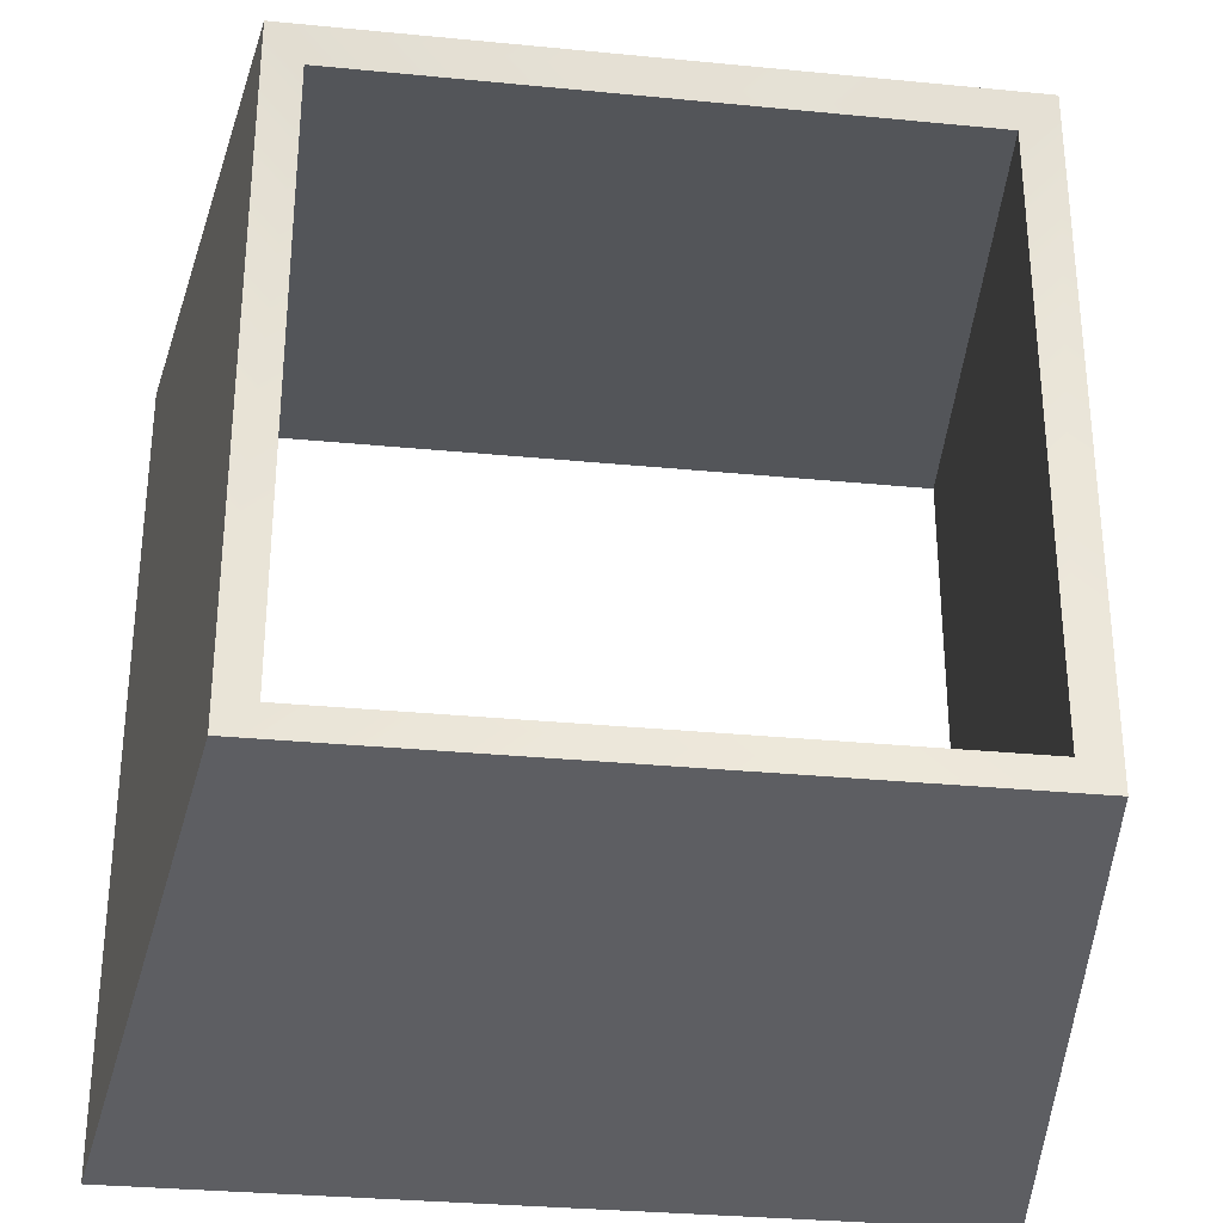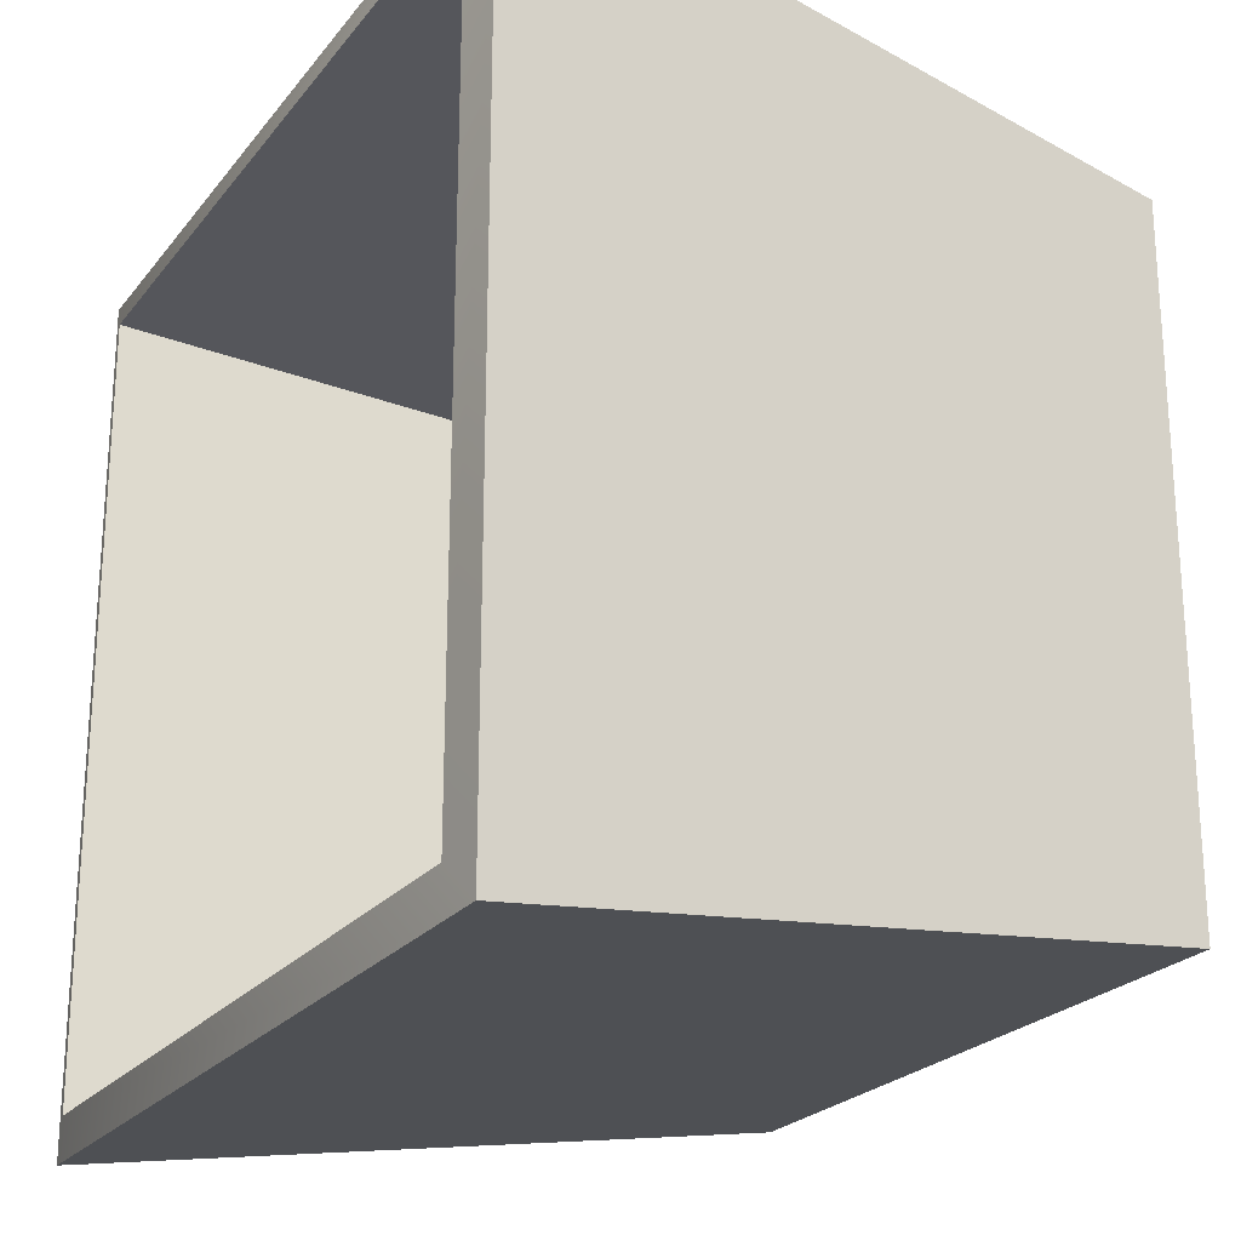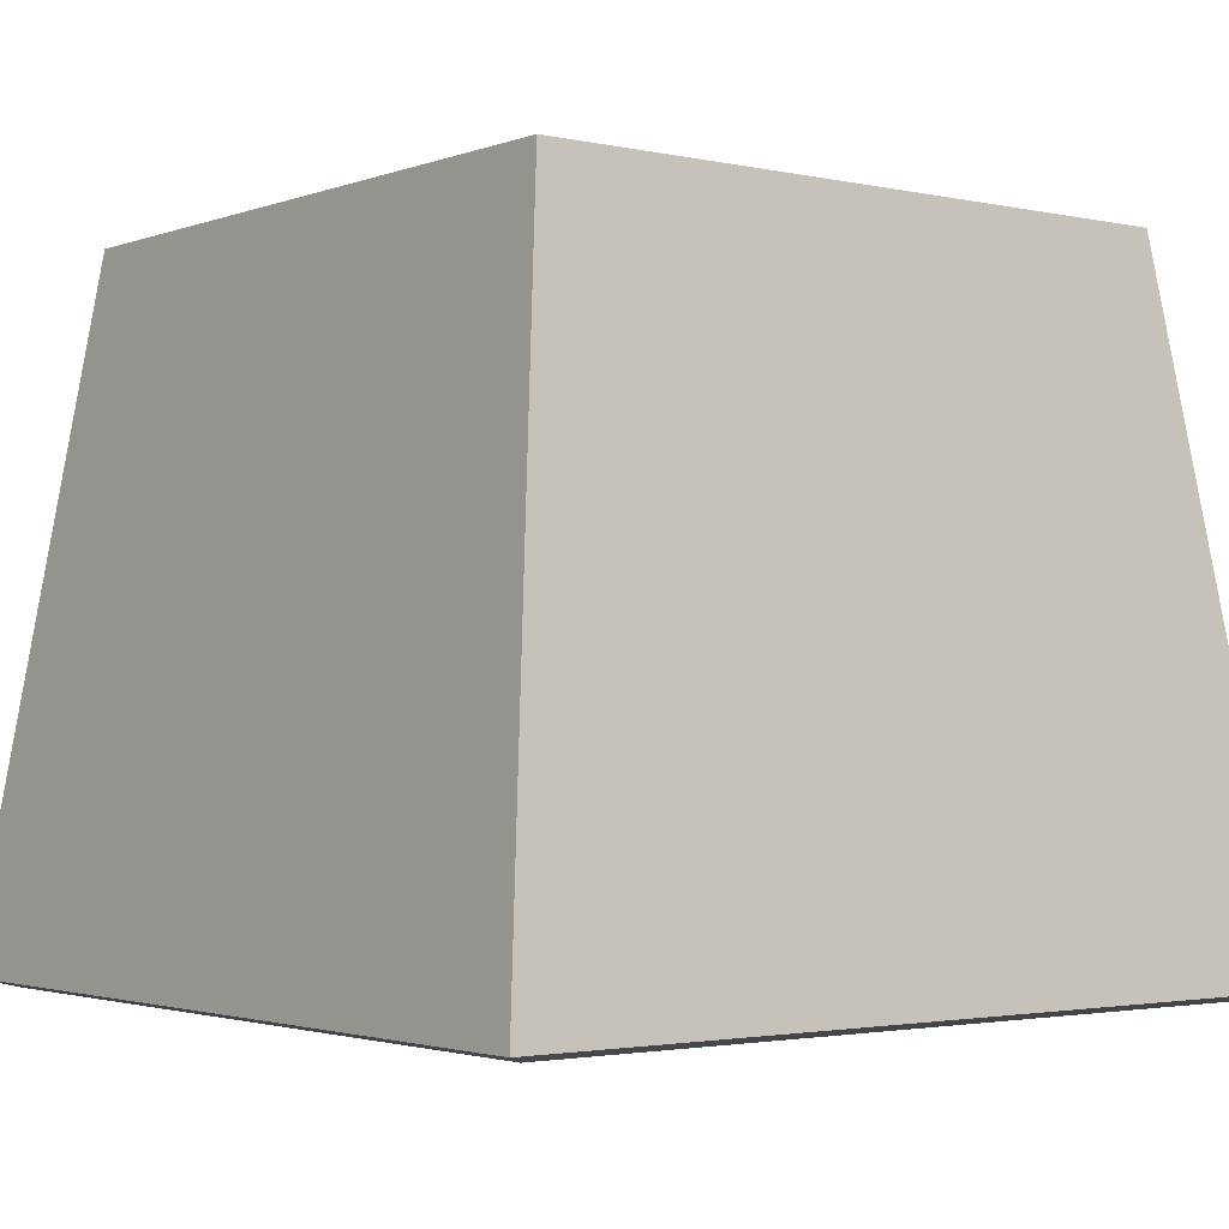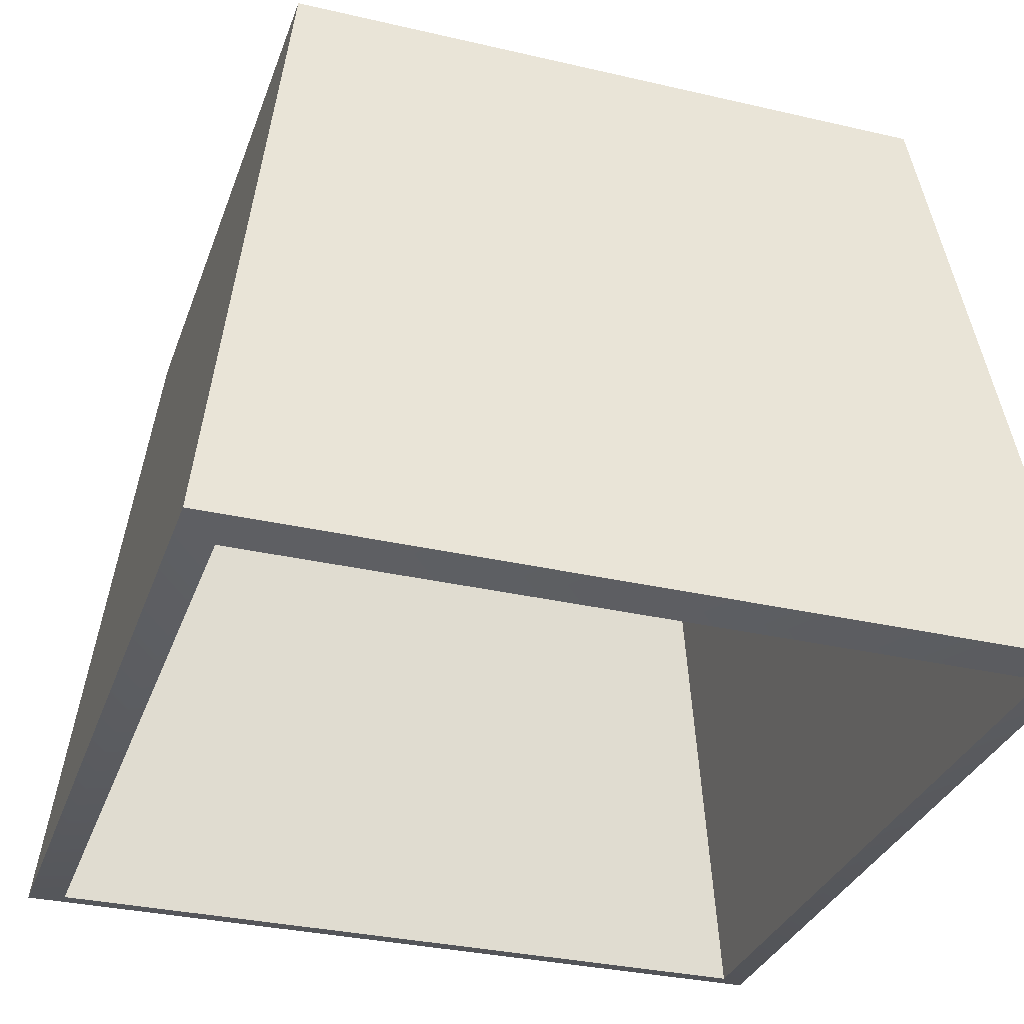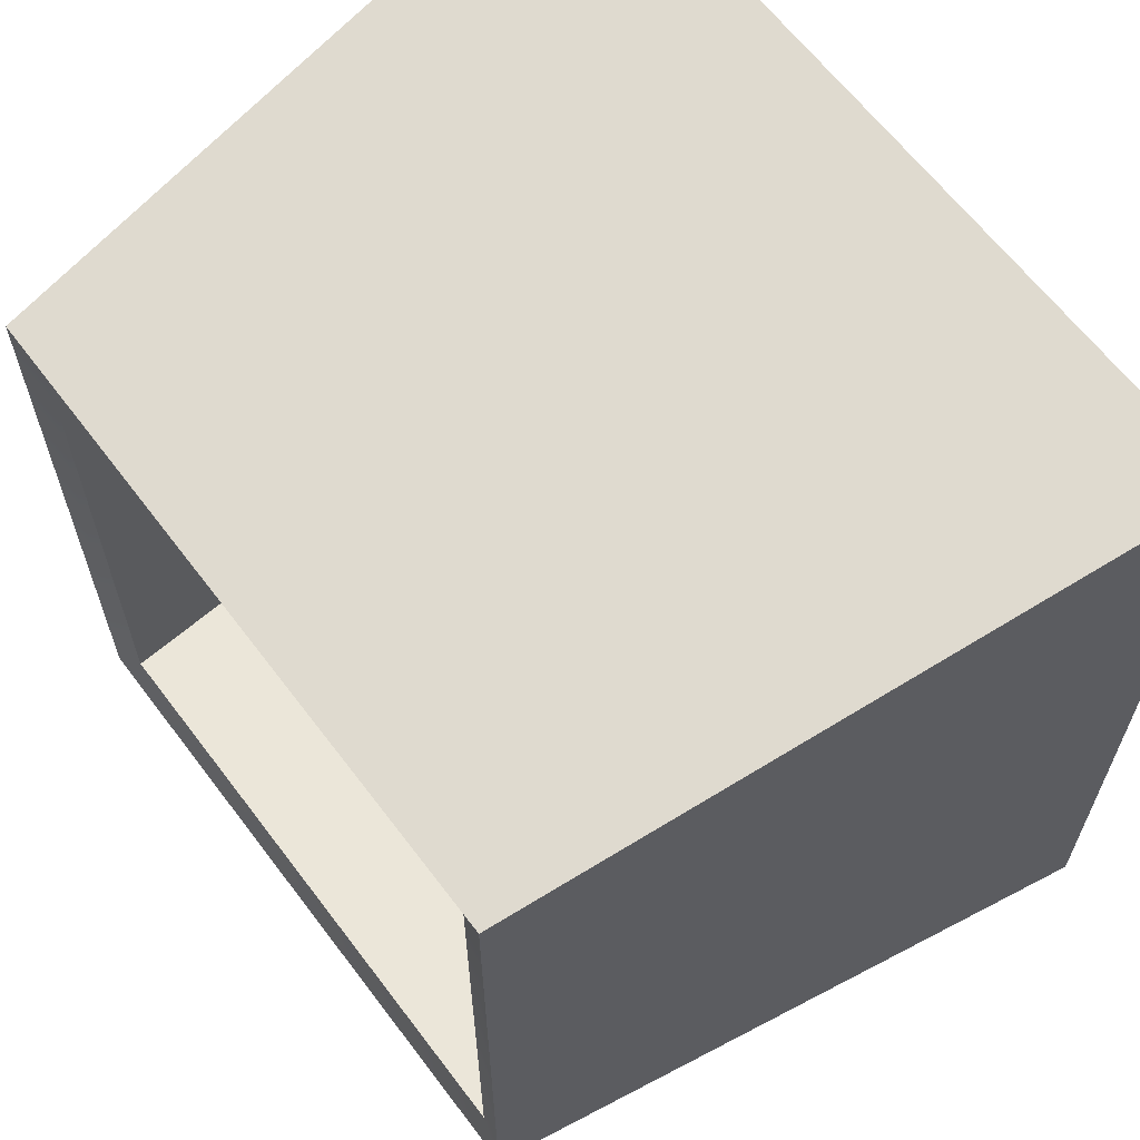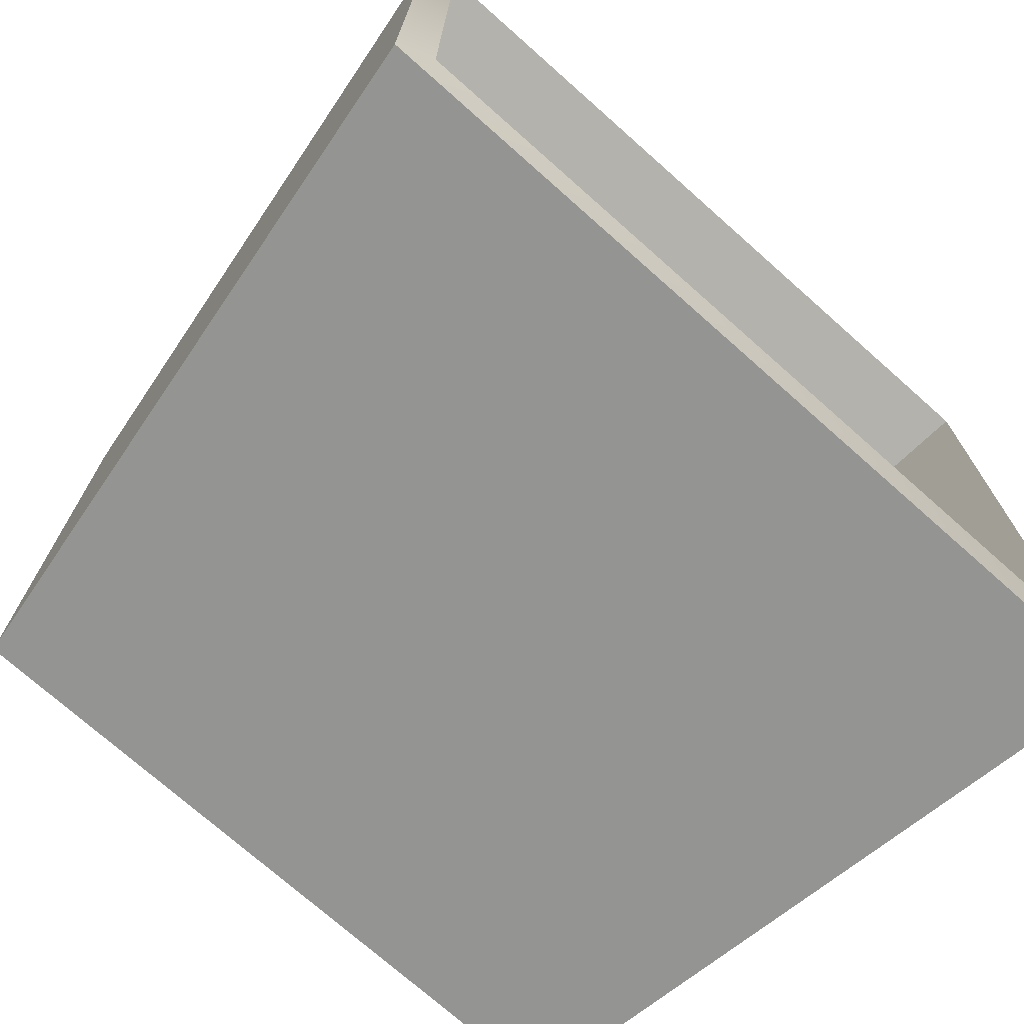
<metadata>
{"format":"obj","ext":"obj","renderer":"f3d","projection":"perspective","resolution":1024,"background":"white","views":[{"elev":-31.3,"azim":172.1,"up":"+Z"},{"elev":-23.1,"azim":62.0,"up":"+Z"},{"elev":-2.2,"azim":142.0,"up":"+Y"},{"elev":-32.2,"azim":72.0,"up":"+Y"},{"elev":63.7,"azim":-127.1,"up":"+Z"},{"elev":-73.4,"azim":-41.6,"up":"+Z"}]}
</metadata>
<code>
v -27.32 0 27.32
v 27.32 0 27.32
v -21.68 43.36 21.68
v 21.68 43.36 21.68
v -21.68 43.36 -21.68
v 21.68 43.36 -21.68
v -27.32 0 -27.32
v 27.32 0 -27.32
v -25.05 -0.592 25.05
v 25.05 -0.592 25.05
v 19.41 42.77 19.41
v -19.41 42.77 19.41
v -19.41 42.77 -19.41
v 19.41 42.77 -19.41
v 25.05 -0.592 -25.05
v -25.05 -0.592 -25.05
v 24.5 21.68 24.5
v -24.5 21.68 24.5
v -24.5 21.68 -24.5
v 24.5 21.68 -24.5
v -22.23 21.09 -22.23
v 22.23 21.09 -22.23
v 22.23 21.09 22.23
v -22.23 21.09 22.23
f 24 12 11 23
f 13 21 22 14
f 23 11 14 22
f 24 21 13 12
f 1 2 17 18
f 19 20 8 7
f 2 8 20 17
f 7 1 18 19
f 1 9 10 2
f 4 11 12 3
f 5 13 14 6
f 8 15 16 7
f 2 10 15 8
f 6 14 11 4
f 7 16 9 1
f 3 12 13 5
f 18 17 4 3
f 19 18 3 5
f 5 6 20 19
f 17 20 6 4
f 21 16 15 22
f 10 23 22 15
f 9 24 23 10
f 16 21 24 9

</code>
